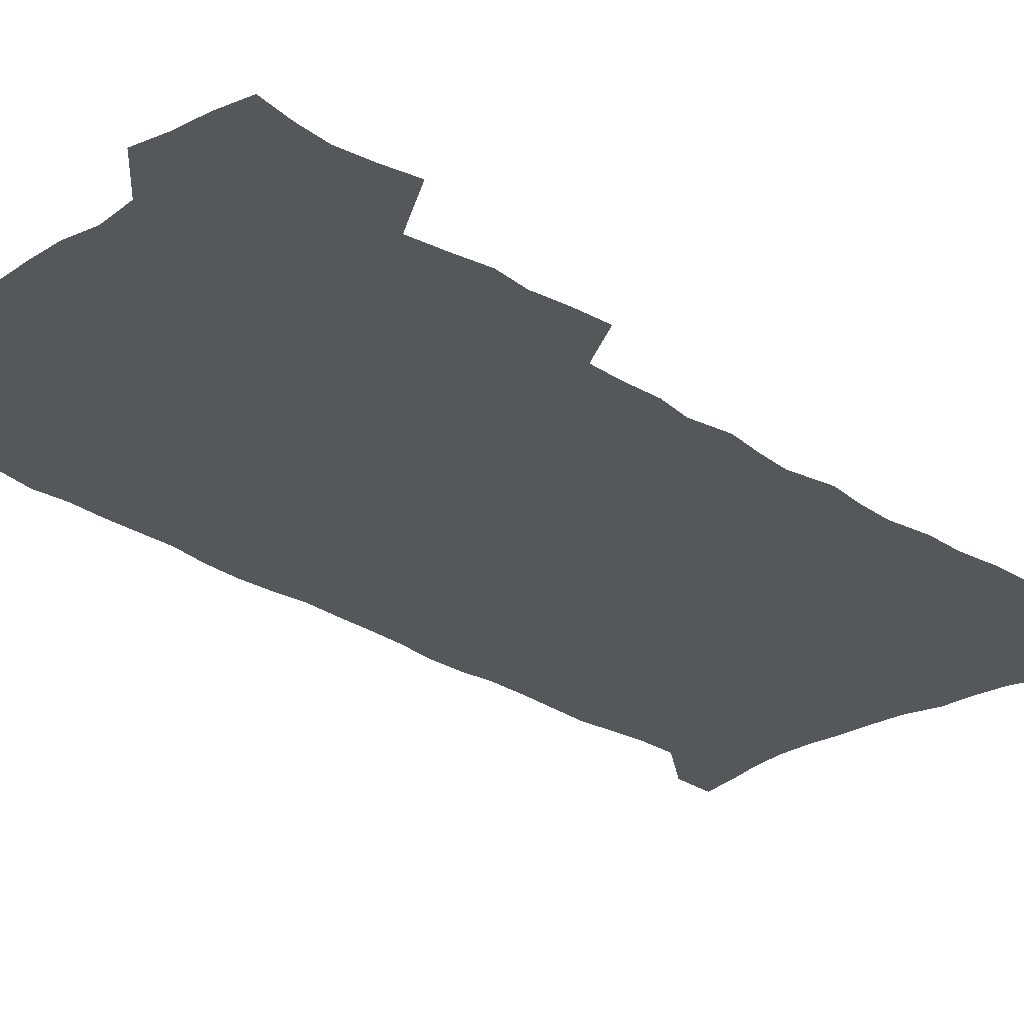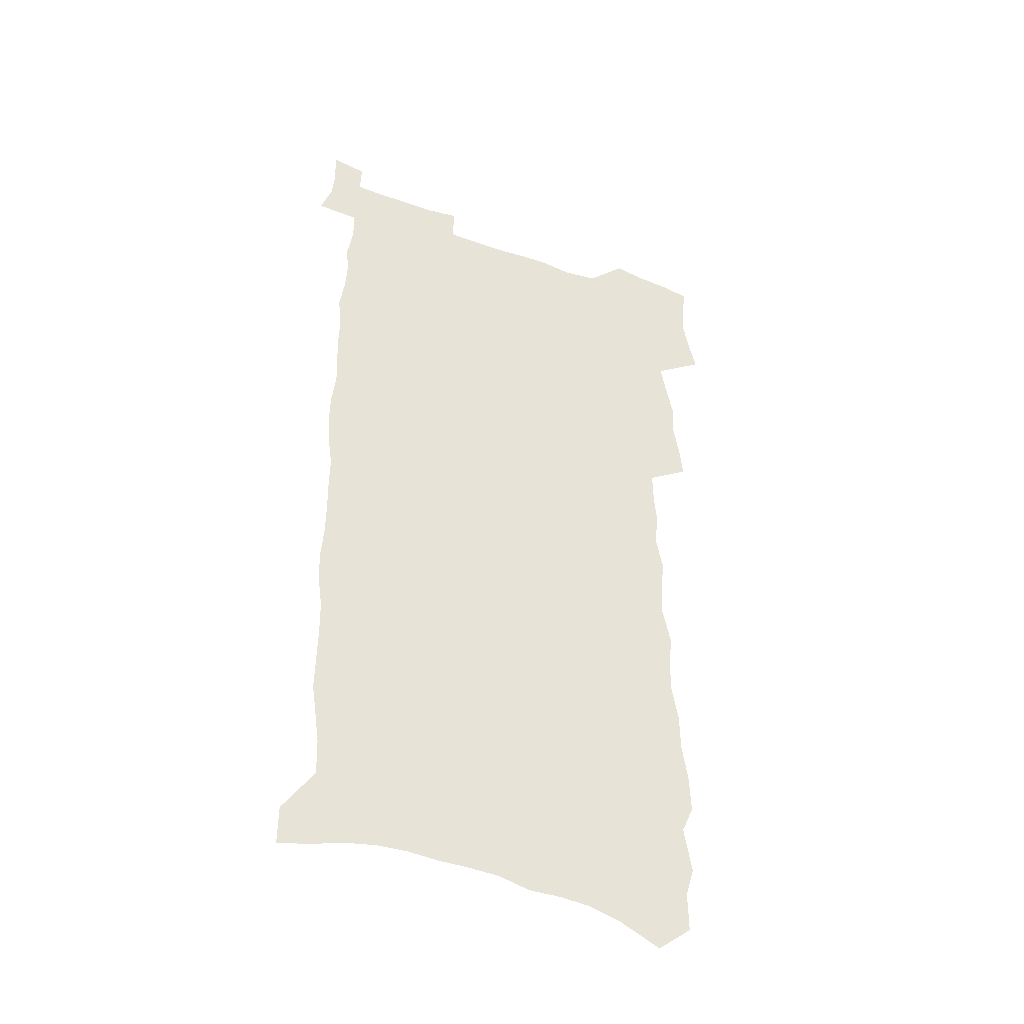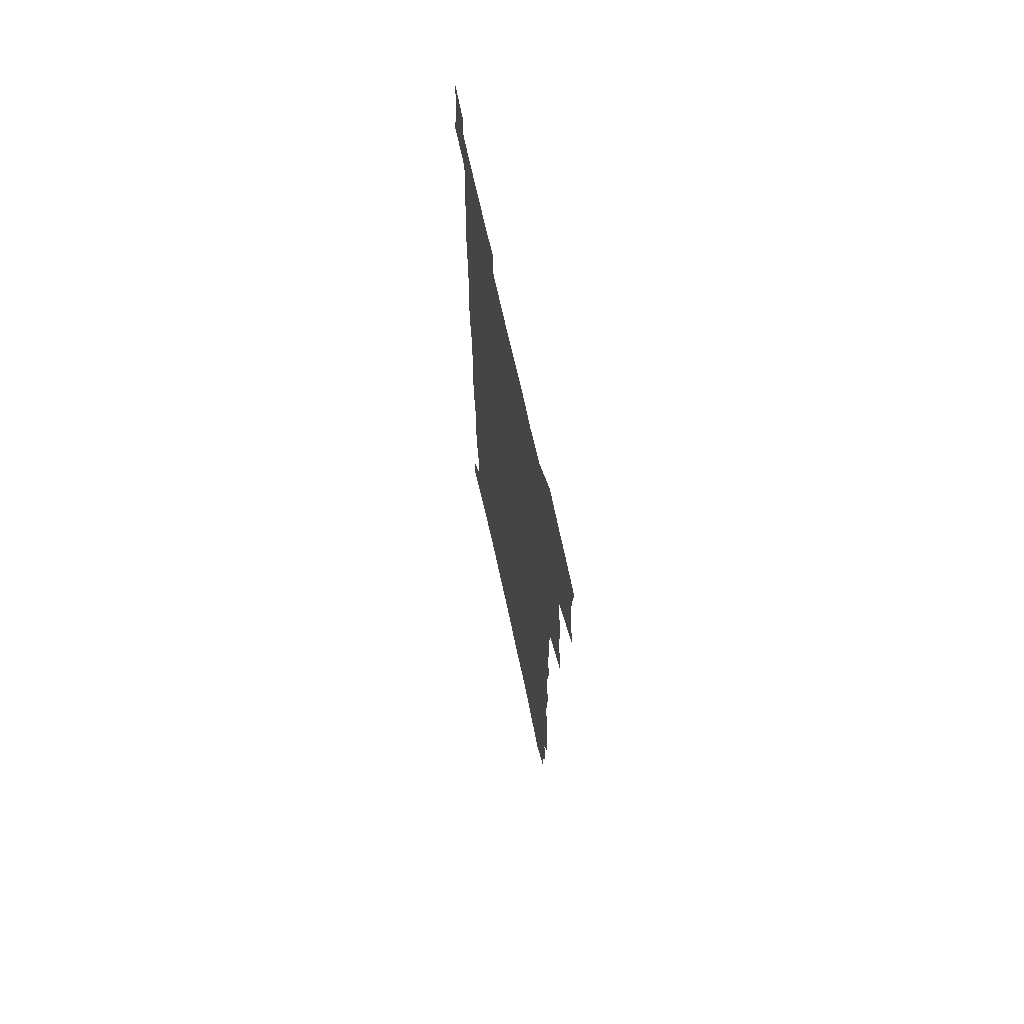
<metadata>
{"format":"obj","ext":"obj","renderer":"f3d","projection":"perspective","resolution":1024,"background":"white","views":[{"elev":-27.2,"azim":-136.9,"up":"+Z"},{"elev":-42.6,"azim":157.1,"up":"+Y"},{"elev":70.9,"azim":-102.5,"up":"+Y"}]}
</metadata>
<code>
v 461.3 520.8 0
v 464.9 534.9 0
v 467.5 549.2 0
v 466.9 563.6 0
v 465 578.7 0
v 475.3 429 0
v 477 444.5 0
v 479.7 460.2 0
v 478.8 474.8 0
v 482 490.1 0
v 484.8 505.3 0
v 484.4 519.5 0
v 480.9 534.5 0
v 485.5 548.4 0
v 482.7 563.7 0
v 479 581.4 0
v 490.9 138.6 0
v 491.2 156.7 0
v 487.2 170.7 0
v 490.8 191.7 0
v 485.3 204.7 0
v 486 221.8 0
v 488.7 240.3 0
v 488.9 256.5 0
v 492 274.7 0
v 491.8 290.4 0
v 490.3 305.3 0
v 494.4 324.7 0
v 493.6 339.7 0
v 491.9 354.4 0
v 495.3 371.9 0
v 493.5 386.5 0
v 494.8 402.1 0
v 495 416.9 0
v 497.8 433 0
v 497.4 447.3 0
v 499.2 462.3 0
v 499.3 476.6 0
v 499.1 490.9 0
v 501.1 505.7 0
v 500.5 520 0
v 500.9 534.3 0
v 499.3 549.6 0
v 496.9 565.3 0
v 493.7 582.5 0
v 506.7 125.7 0
v 510.6 149.3 0
v 512.9 169.4 0
v 509.7 183.3 0
v 510.4 201.1 0
v 510.4 217.7 0
v 513 236.2 0
v 514 252.6 0
v 513.8 268 0
v 512.5 282.5 0
v 512.5 298 0
v 510 312.1 0
v 511.4 328.7 0
v 512.5 344.8 0
v 512.6 360.1 0
v 513.4 375.7 0
v 515.1 391.4 0
v 515.6 405.9 0
v 512.7 419.6 0
v 514.1 434.7 0
v 515.5 449.5 0
v 515.5 463.4 0
v 513.8 477.4 0
v 515.9 491.8 0
v 516.2 506 0
v 516.7 520.1 0
v 515.7 534.6 0
v 514 549.9 0
v 511.8 565.8 0
v 507.9 585.1 0
v 524.9 134.5 0
v 526.5 154.5 0
v 529 176 0
v 527.1 190.3 0
v 528.3 208.4 0
v 529.5 225.7 0
v 529.9 241.7 0
v 530.3 257.5 0
v 530.2 272.9 0
v 529.8 287.8 0
v 529.4 302.9 0
v 529.6 318.4 0
v 530 333.8 0
v 530 348.8 0
v 529.7 363.4 0
v 530 378.4 0
v 530.5 393.2 0
v 530.5 407.7 0
v 530 422 0
v 530.3 436.4 0
v 529.8 450.3 0
v 530.2 464.4 0
v 532.8 479 0
v 531.7 492.6 0
v 531.6 506.4 0
v 531.3 520.3 0
v 531.2 534.2 0
v 529.5 549.3 0
v 526 567.6 0
v 540.6 139.2 0
v 542.2 159.9 0
v 543.2 179 0
v 545.3 199 0
v 545.3 214.9 0
v 545.5 230.8 0
v 545.5 246.1 0
v 545.2 260.9 0
v 544.9 275.8 0
v 545 291.2 0
v 544.7 306.1 0
v 545.3 321.8 0
v 544.7 335.9 0
v 544.8 350.7 0
v 544.7 365.2 0
v 545.6 380.8 0
v 545 394.5 0
v 546.6 410.1 0
v 546 423.7 0
v 546.3 437.9 0
v 546.7 451.9 0
v 546.7 465.7 0
v 546.5 479.4 0
v 546.3 493 0
v 546.2 506.6 0
v 545.6 520.3 0
v 546.5 533.7 0
v 544 549.9 0
v 542.4 565.6 0
v 554.9 140.5 0
v 556.2 160.5 0
v 558.1 183.1 0
v 559.5 202.8 0
v 559.5 217.9 0
v 560.1 234.1 0
v 559.6 248.5 0
v 559.7 263.7 0
v 559.5 278.6 0
v 559.1 293 0
v 559.5 308.8 0
v 559 322.8 0
v 559.2 337.9 0
v 559.2 352.4 0
v 558.6 365.9 0
v 559.6 381.7 0
v 559.6 396 0
v 560.4 410.7 0
v 560.3 424.6 0
v 560.1 438.3 0
v 560.7 452.4 0
v 560.6 466.1 0
v 560.5 479.7 0
v 560.4 493.3 0
v 560.3 506.9 0
v 560 520.4 0
v 560.2 533.7 0
v 558.9 548.7 0
v 556.4 567.7 0
v 569.1 140.3 0
v 571.4 166.4 0
v 571.8 183.8 0
v 572.7 202.9 0
v 573.8 222.1 0
v 573.8 236.3 0
v 573.4 250.2 0
v 573.4 265 0
v 573.5 280.3 0
v 573.4 295.2 0
v 573.3 310 0
v 573.5 325.2 0
v 573.3 339.5 0
v 572.5 353 0
v 573.9 369.1 0
v 574.2 383.6 0
v 574.2 397.3 0
v 574.3 411.4 0
v 574.3 425.2 0
v 574.3 439 0
v 574.8 453.1 0
v 574.2 466.6 0
v 574.3 480.1 0
v 574.6 493.7 0
v 574.3 507.2 0
v 574 520.8 0
v 573.6 534.6 0
v 572.7 549.6 0
v 571 567.2 0
v 583.9 144.1 0
v 585.3 168.4 0
v 585.8 186.4 0
v 586.3 204.3 0
v 586.7 220.6 0
v 586.8 237.1 0
v 586.9 251.2 0
v 586.9 265.3 0
v 587.1 282.1 0
v 586.8 295.6 0
v 587 311.2 0
v 587 325.5 0
v 587.3 340.9 0
v 587.1 354.9 0
v 587.4 369.5 0
v 587.5 383.2 0
v 587.8 397.8 0
v 587.9 411.6 0
v 587.9 425.5 0
v 587.9 439 0
v 588 453.2 0
v 588.2 466.9 0
v 588.1 480.4 0
v 588.1 493.9 0
v 588.1 507.4 0
v 587.9 521 0
v 587.6 534.7 0
v 586.9 549.7 0
v 585.9 566.1 0
v 598.2 144.8 0
v 598.8 167.6 0
v 599.4 188.4 0
v 599.6 204.3 0
v 599.8 220.2 0
v 599.5 237.7 0
v 600.4 250.2 0
v 600.4 265.2 0
v 600.3 281.9 0
v 600.3 296.2 0
v 600.5 310.6 0
v 600.5 325.2 0
v 600.5 341.9 0
v 600.7 355 0
v 601.1 370.3 0
v 601.2 384.1 0
v 601.4 397.7 0
v 601.4 411.8 0
v 601.5 425.4 0
v 601.5 439.2 0
v 601.7 453.5 0
v 601.8 467 0
v 601.8 480.5 0
v 601.7 494.1 0
v 601.7 507.7 0
v 601.6 521.1 0
v 601.4 534.4 0
v 600.8 550.8 0
v 600.2 566.1 0
v 612.3 144.8 0
v 612.5 165.4 0
v 612.8 187.1 0
v 612.9 204.9 0
v 613.2 219.5 0
v 613.3 235.4 0
v 613.5 251.5 0
v 613.7 264.9 0
v 613.6 282.1 0
v 613.7 296.2 0
v 614.1 310.3 0
v 614.1 325.5 0
v 614.1 340.6 0
v 614.2 355.9 0
v 614.5 369.7 0
v 615 383.2 0
v 614.9 397.9 0
v 615.1 411.5 0
v 615.2 425.3 0
v 615.1 439.6 0
v 615.3 453.3 0
v 615.3 467 0
v 615.5 480.6 0
v 615.8 494.3 0
v 615.5 508.1 0
v 615.4 521.7 0
v 615 535.4 0
v 615 550 0
v 614.5 566.5 0
v 613.9 583.2 0
v 626.5 145.9 0
v 626.3 169.2 0
v 626.8 184.3 0
v 626 204.5 0
v 626.7 218.8 0
v 627.2 233.4 0
v 627.1 249.8 0
v 627 265.6 0
v 627.3 280.4 0
v 627.7 294.3 0
v 627.7 309.5 0
v 627.8 324.7 0
v 627.6 340.3 0
v 627.6 355.1 0
v 628 369.1 0
v 628.6 382.8 0
v 628.7 397.1 0
v 628.7 411.2 0
v 629.1 424.9 0
v 629.9 438.5 0
v 629.1 453.2 0
v 628.9 466.9 0
v 629.3 480.6 0
v 629.5 494.4 0
v 629.5 508.3 0
v 629.4 522.1 0
v 629.2 536 0
v 629.1 550.2 0
v 629.2 565.1 0
v 629 581.1 0
v 640.6 145.5 0
v 639.9 167.2 0
v 640.5 183.1 0
v 640.7 200 0
v 641 215.6 0
v 641.2 231.3 0
v 640.9 247.8 0
v 642.6 261.5 0
v 641.5 278.4 0
v 640.8 294.9 0
v 641.2 308.9 0
v 642 322.9 0
v 642 338.1 0
v 643.5 351.9 0
v 642.2 367.6 0
v 643.2 381.3 0
v 644.2 395.2 0
v 643.4 410.1 0
v 643.3 424.3 0
v 643.6 438.4 0
v 643 452.7 0
v 644.5 466.4 0
v 643.5 480.6 0
v 644 494.4 0
v 644 508.4 0
v 643.9 522.4 0
v 643.6 536.5 0
v 643.6 550.8 0
v 643.4 565.2 0
v 643.4 581.3 0
v 654.9 143 0
v 653.3 166 0
v 654.9 180.1 0
v 655.8 195.4 0
v 655.6 212.3 0
v 655.6 228.6 0
v 656.3 243.8 0
v 656.9 259 0
v 656.6 275 0
v 657.3 290 0
v 657.7 304.9 0
v 656.4 321 0
v 658.3 334.7 0
v 658.9 349.2 0
v 657 365.5 0
v 658.4 379.3 0
v 659.2 393.6 0
v 658.2 408.8 0
v 658.2 423.1 0
v 659.1 437.1 0
v 658.8 451.5 0
v 660.1 465.6 0
v 659.1 480.1 0
v 658.9 494.2 0
v 659 508.4 0
v 660 522.8 0
v 658.9 537.2 0
v 658.5 551.7 0
v 657.8 565.8 0
v 657.8 580.9 0
v 670.2 138.6 0
v 669.1 159.1 0
v 670.1 175.1 0
v 670.5 191.6 0
v 672.4 206.2 0
v 674.6 220.8 0
v 674.3 237.2 0
v 674 253.4 0
v 674.2 269.1 0
v 676.2 283.5 0
v 676.8 298.7 0
v 675.5 315.1 0
v 675.3 330.6 0
v 675.5 345.7 0
v 675.3 361.1 0
v 677.2 375.4 0
v 678.3 389.9 0
v 678 405 0
v 676.2 420.7 0
v 676.6 435.2 0
v 677 449.8 0
v 676.6 464.5 0
v 678.2 478.9 0
v 676.1 493.8 0
v 675.1 508.3 0
v 676.3 522.8 0
v 673.7 538.2 0
v 673.8 552.9 0
v 672.7 567 0
v 672.2 581.5 0
v 671.5 596 0
v 684.9 135.3 0
v 684.8 153.3 0
v 693.7 553.9 0
v 688.5 569 0
v 687.2 583.1 0
v 687.7 598.9 0
f 11 12 1
f 1 12 2
f 12 13 2
f 2 13 3
f 13 14 3
f 3 14 4
f 14 15 4
f 4 15 5
f 15 16 5
f 34 35 6
f 6 35 7
f 35 36 7
f 7 36 8
f 36 37 8
f 8 37 9
f 37 38 9
f 9 38 10
f 38 39 10
f 10 39 11
f 39 40 11
f 11 40 12
f 40 41 12
f 12 41 13
f 41 42 13
f 13 42 14
f 42 43 14
f 14 43 15
f 43 44 15
f 15 44 16
f 44 45 16
f 46 47 17
f 17 47 18
f 47 48 18
f 18 48 19
f 48 49 19
f 19 49 20
f 49 50 20
f 20 50 21
f 50 51 21
f 21 51 22
f 51 52 22
f 22 52 23
f 52 53 23
f 23 53 24
f 53 54 24
f 24 54 25
f 54 55 25
f 25 55 26
f 55 56 26
f 26 56 27
f 56 57 27
f 27 57 28
f 57 58 28
f 28 58 29
f 58 59 29
f 29 59 30
f 59 60 30
f 30 60 31
f 60 61 31
f 31 61 32
f 61 62 32
f 32 62 33
f 62 63 33
f 33 63 34
f 63 64 34
f 34 64 35
f 64 65 35
f 35 65 36
f 65 66 36
f 36 66 37
f 66 67 37
f 37 67 38
f 67 68 38
f 38 68 39
f 68 69 39
f 39 69 40
f 69 70 40
f 40 70 41
f 70 71 41
f 41 71 42
f 71 72 42
f 42 72 43
f 72 73 43
f 43 73 44
f 73 74 44
f 44 74 45
f 74 75 45
f 46 76 47
f 76 77 47
f 47 77 48
f 77 78 48
f 48 78 49
f 78 79 49
f 49 79 50
f 79 80 50
f 50 80 51
f 80 81 51
f 51 81 52
f 81 82 52
f 52 82 53
f 82 83 53
f 53 83 54
f 83 84 54
f 54 84 55
f 84 85 55
f 55 85 56
f 85 86 56
f 56 86 57
f 86 87 57
f 57 87 58
f 87 88 58
f 58 88 59
f 88 89 59
f 59 89 60
f 89 90 60
f 60 90 61
f 90 91 61
f 61 91 62
f 91 92 62
f 62 92 63
f 92 93 63
f 63 93 64
f 93 94 64
f 64 94 65
f 94 95 65
f 65 95 66
f 95 96 66
f 66 96 67
f 96 97 67
f 67 97 68
f 97 98 68
f 68 98 69
f 98 99 69
f 69 99 70
f 99 100 70
f 70 100 71
f 100 101 71
f 71 101 72
f 101 102 72
f 72 102 73
f 102 103 73
f 73 103 74
f 103 104 74
f 74 104 75
f 76 105 77
f 105 106 77
f 77 106 78
f 106 107 78
f 78 107 79
f 107 108 79
f 79 108 80
f 108 109 80
f 80 109 81
f 109 110 81
f 81 110 82
f 110 111 82
f 82 111 83
f 111 112 83
f 83 112 84
f 112 113 84
f 84 113 85
f 113 114 85
f 85 114 86
f 114 115 86
f 86 115 87
f 115 116 87
f 87 116 88
f 116 117 88
f 88 117 89
f 117 118 89
f 89 118 90
f 118 119 90
f 90 119 91
f 119 120 91
f 91 120 92
f 120 121 92
f 92 121 93
f 121 122 93
f 93 122 94
f 122 123 94
f 94 123 95
f 123 124 95
f 95 124 96
f 124 125 96
f 96 125 97
f 125 126 97
f 97 126 98
f 126 127 98
f 98 127 99
f 127 128 99
f 99 128 100
f 128 129 100
f 100 129 101
f 129 130 101
f 101 130 102
f 130 131 102
f 102 131 103
f 131 132 103
f 103 132 104
f 132 133 104
f 105 134 106
f 134 135 106
f 106 135 107
f 135 136 107
f 107 136 108
f 136 137 108
f 108 137 109
f 137 138 109
f 109 138 110
f 138 139 110
f 110 139 111
f 139 140 111
f 111 140 112
f 140 141 112
f 112 141 113
f 141 142 113
f 113 142 114
f 142 143 114
f 114 143 115
f 143 144 115
f 115 144 116
f 144 145 116
f 116 145 117
f 145 146 117
f 117 146 118
f 146 147 118
f 118 147 119
f 147 148 119
f 119 148 120
f 148 149 120
f 120 149 121
f 149 150 121
f 121 150 122
f 150 151 122
f 122 151 123
f 151 152 123
f 123 152 124
f 152 153 124
f 124 153 125
f 153 154 125
f 125 154 126
f 154 155 126
f 126 155 127
f 155 156 127
f 127 156 128
f 156 157 128
f 128 157 129
f 157 158 129
f 129 158 130
f 158 159 130
f 130 159 131
f 159 160 131
f 131 160 132
f 160 161 132
f 132 161 133
f 161 162 133
f 134 163 135
f 163 164 135
f 135 164 136
f 164 165 136
f 136 165 137
f 165 166 137
f 137 166 138
f 166 167 138
f 138 167 139
f 167 168 139
f 139 168 140
f 168 169 140
f 140 169 141
f 169 170 141
f 141 170 142
f 170 171 142
f 142 171 143
f 171 172 143
f 143 172 144
f 172 173 144
f 144 173 145
f 173 174 145
f 145 174 146
f 174 175 146
f 146 175 147
f 175 176 147
f 147 176 148
f 176 177 148
f 148 177 149
f 177 178 149
f 149 178 150
f 178 179 150
f 150 179 151
f 179 180 151
f 151 180 152
f 180 181 152
f 152 181 153
f 181 182 153
f 153 182 154
f 182 183 154
f 154 183 155
f 183 184 155
f 155 184 156
f 184 185 156
f 156 185 157
f 185 186 157
f 157 186 158
f 186 187 158
f 158 187 159
f 187 188 159
f 159 188 160
f 188 189 160
f 160 189 161
f 189 190 161
f 161 190 162
f 190 191 162
f 163 192 164
f 192 193 164
f 164 193 165
f 193 194 165
f 165 194 166
f 194 195 166
f 166 195 167
f 195 196 167
f 167 196 168
f 196 197 168
f 168 197 169
f 197 198 169
f 169 198 170
f 198 199 170
f 170 199 171
f 199 200 171
f 171 200 172
f 200 201 172
f 172 201 173
f 201 202 173
f 173 202 174
f 202 203 174
f 174 203 175
f 203 204 175
f 175 204 176
f 204 205 176
f 176 205 177
f 205 206 177
f 177 206 178
f 206 207 178
f 178 207 179
f 207 208 179
f 179 208 180
f 208 209 180
f 180 209 181
f 209 210 181
f 181 210 182
f 210 211 182
f 182 211 183
f 211 212 183
f 183 212 184
f 212 213 184
f 184 213 185
f 213 214 185
f 185 214 186
f 214 215 186
f 186 215 187
f 215 216 187
f 187 216 188
f 216 217 188
f 188 217 189
f 217 218 189
f 189 218 190
f 218 219 190
f 190 219 191
f 219 220 191
f 192 221 193
f 221 222 193
f 193 222 194
f 222 223 194
f 194 223 195
f 223 224 195
f 195 224 196
f 224 225 196
f 196 225 197
f 225 226 197
f 197 226 198
f 226 227 198
f 198 227 199
f 227 228 199
f 199 228 200
f 228 229 200
f 200 229 201
f 229 230 201
f 201 230 202
f 230 231 202
f 202 231 203
f 231 232 203
f 203 232 204
f 232 233 204
f 204 233 205
f 233 234 205
f 205 234 206
f 234 235 206
f 206 235 207
f 235 236 207
f 207 236 208
f 236 237 208
f 208 237 209
f 237 238 209
f 209 238 210
f 238 239 210
f 210 239 211
f 239 240 211
f 211 240 212
f 240 241 212
f 212 241 213
f 241 242 213
f 213 242 214
f 242 243 214
f 214 243 215
f 243 244 215
f 215 244 216
f 244 245 216
f 216 245 217
f 245 246 217
f 217 246 218
f 246 247 218
f 218 247 219
f 247 248 219
f 219 248 220
f 248 249 220
f 221 250 222
f 250 251 222
f 222 251 223
f 251 252 223
f 223 252 224
f 252 253 224
f 224 253 225
f 253 254 225
f 225 254 226
f 254 255 226
f 226 255 227
f 255 256 227
f 227 256 228
f 256 257 228
f 228 257 229
f 257 258 229
f 229 258 230
f 258 259 230
f 230 259 231
f 259 260 231
f 231 260 232
f 260 261 232
f 232 261 233
f 261 262 233
f 233 262 234
f 262 263 234
f 234 263 235
f 263 264 235
f 235 264 236
f 264 265 236
f 236 265 237
f 265 266 237
f 237 266 238
f 266 267 238
f 238 267 239
f 267 268 239
f 239 268 240
f 268 269 240
f 240 269 241
f 269 270 241
f 241 270 242
f 270 271 242
f 242 271 243
f 271 272 243
f 243 272 244
f 272 273 244
f 244 273 245
f 273 274 245
f 245 274 246
f 274 275 246
f 246 275 247
f 275 276 247
f 247 276 248
f 276 277 248
f 248 277 249
f 277 278 249
f 250 280 251
f 280 281 251
f 251 281 252
f 281 282 252
f 252 282 253
f 282 283 253
f 253 283 254
f 283 284 254
f 254 284 255
f 284 285 255
f 255 285 256
f 285 286 256
f 256 286 257
f 286 287 257
f 257 287 258
f 287 288 258
f 258 288 259
f 288 289 259
f 259 289 260
f 289 290 260
f 260 290 261
f 290 291 261
f 261 291 262
f 291 292 262
f 262 292 263
f 292 293 263
f 263 293 264
f 293 294 264
f 264 294 265
f 294 295 265
f 265 295 266
f 295 296 266
f 266 296 267
f 296 297 267
f 267 297 268
f 297 298 268
f 268 298 269
f 298 299 269
f 269 299 270
f 299 300 270
f 270 300 271
f 300 301 271
f 271 301 272
f 301 302 272
f 272 302 273
f 302 303 273
f 273 303 274
f 303 304 274
f 274 304 275
f 304 305 275
f 275 305 276
f 305 306 276
f 276 306 277
f 306 307 277
f 277 307 278
f 307 308 278
f 278 308 279
f 308 309 279
f 280 310 281
f 310 311 281
f 281 311 282
f 311 312 282
f 282 312 283
f 312 313 283
f 283 313 284
f 313 314 284
f 284 314 285
f 314 315 285
f 285 315 286
f 315 316 286
f 286 316 287
f 316 317 287
f 287 317 288
f 317 318 288
f 288 318 289
f 318 319 289
f 289 319 290
f 319 320 290
f 290 320 291
f 320 321 291
f 291 321 292
f 321 322 292
f 292 322 293
f 322 323 293
f 293 323 294
f 323 324 294
f 294 324 295
f 324 325 295
f 295 325 296
f 325 326 296
f 296 326 297
f 326 327 297
f 297 327 298
f 327 328 298
f 298 328 299
f 328 329 299
f 299 329 300
f 329 330 300
f 300 330 301
f 330 331 301
f 301 331 302
f 331 332 302
f 302 332 303
f 332 333 303
f 303 333 304
f 333 334 304
f 304 334 305
f 334 335 305
f 305 335 306
f 335 336 306
f 306 336 307
f 336 337 307
f 307 337 308
f 337 338 308
f 308 338 309
f 338 339 309
f 310 340 311
f 340 341 311
f 311 341 312
f 341 342 312
f 312 342 313
f 342 343 313
f 313 343 314
f 343 344 314
f 314 344 315
f 344 345 315
f 315 345 316
f 345 346 316
f 316 346 317
f 346 347 317
f 317 347 318
f 347 348 318
f 318 348 319
f 348 349 319
f 319 349 320
f 349 350 320
f 320 350 321
f 350 351 321
f 321 351 322
f 351 352 322
f 322 352 323
f 352 353 323
f 323 353 324
f 353 354 324
f 324 354 325
f 354 355 325
f 325 355 326
f 355 356 326
f 326 356 327
f 356 357 327
f 327 357 328
f 357 358 328
f 328 358 329
f 358 359 329
f 329 359 330
f 359 360 330
f 330 360 331
f 360 361 331
f 331 361 332
f 361 362 332
f 332 362 333
f 362 363 333
f 333 363 334
f 363 364 334
f 334 364 335
f 364 365 335
f 335 365 336
f 365 366 336
f 336 366 337
f 366 367 337
f 337 367 338
f 367 368 338
f 338 368 339
f 368 369 339
f 340 370 341
f 370 371 341
f 341 371 342
f 371 372 342
f 342 372 343
f 372 373 343
f 343 373 344
f 373 374 344
f 344 374 345
f 374 375 345
f 345 375 346
f 375 376 346
f 346 376 347
f 376 377 347
f 347 377 348
f 377 378 348
f 348 378 349
f 378 379 349
f 349 379 350
f 379 380 350
f 350 380 351
f 380 381 351
f 351 381 352
f 381 382 352
f 352 382 353
f 382 383 353
f 353 383 354
f 383 384 354
f 354 384 355
f 384 385 355
f 355 385 356
f 385 386 356
f 356 386 357
f 386 387 357
f 357 387 358
f 387 388 358
f 358 388 359
f 388 389 359
f 359 389 360
f 389 390 360
f 360 390 361
f 390 391 361
f 361 391 362
f 391 392 362
f 362 392 363
f 392 393 363
f 363 393 364
f 393 394 364
f 364 394 365
f 394 395 365
f 365 395 366
f 395 396 366
f 366 396 367
f 396 397 367
f 367 397 368
f 397 398 368
f 368 398 369
f 398 399 369
f 370 401 371
f 401 402 371
f 371 402 372
f 397 403 398
f 403 404 398
f 398 404 399
f 404 405 399
f 399 405 400
f 405 406 400

</code>
